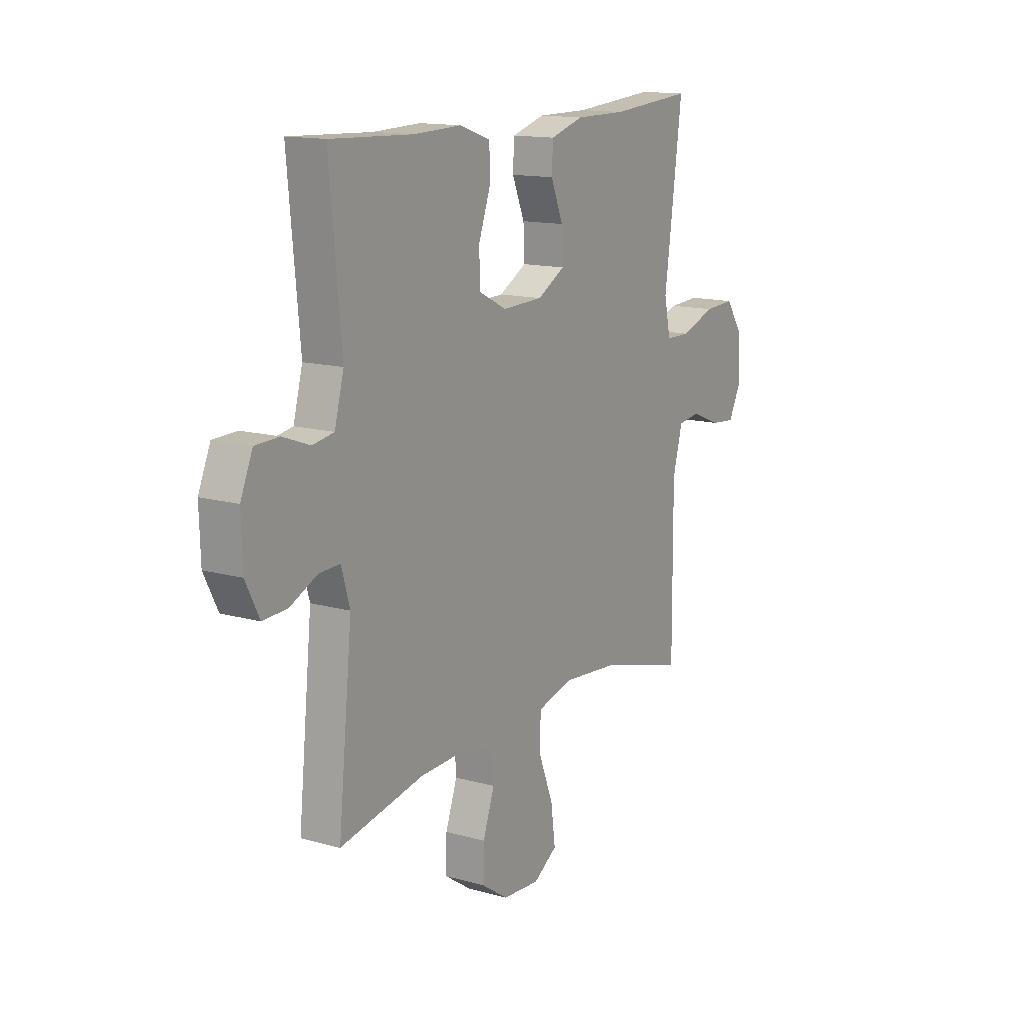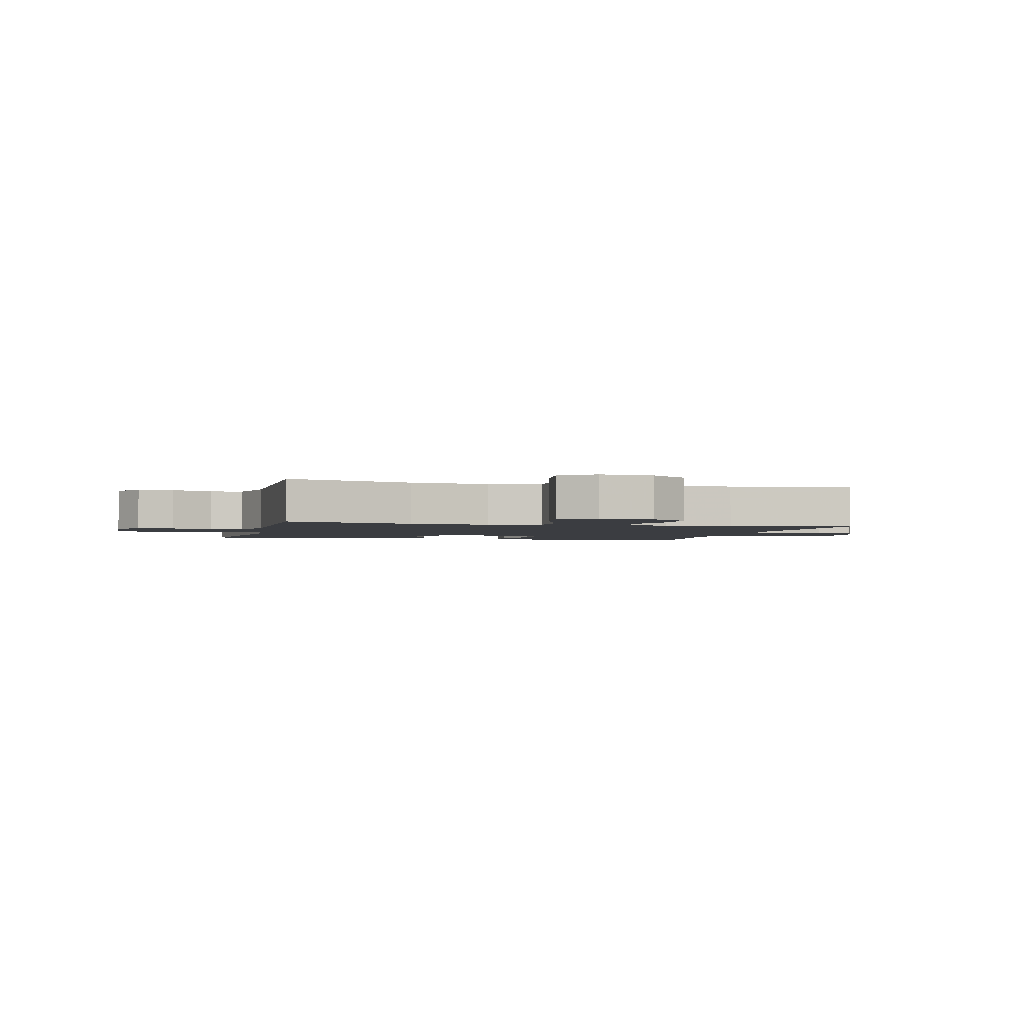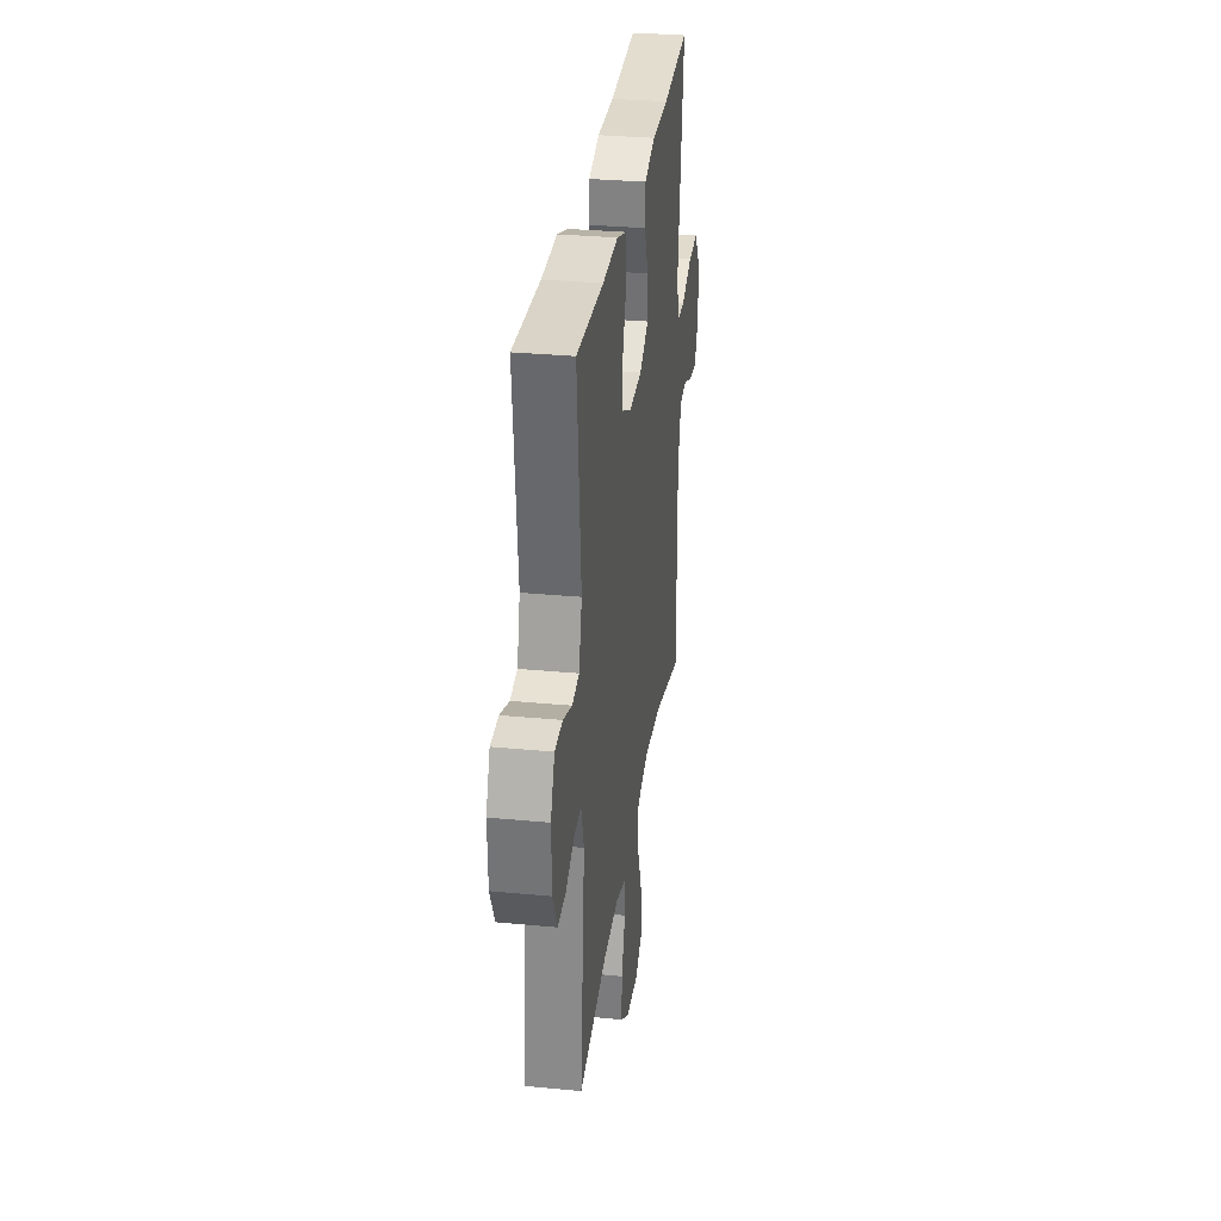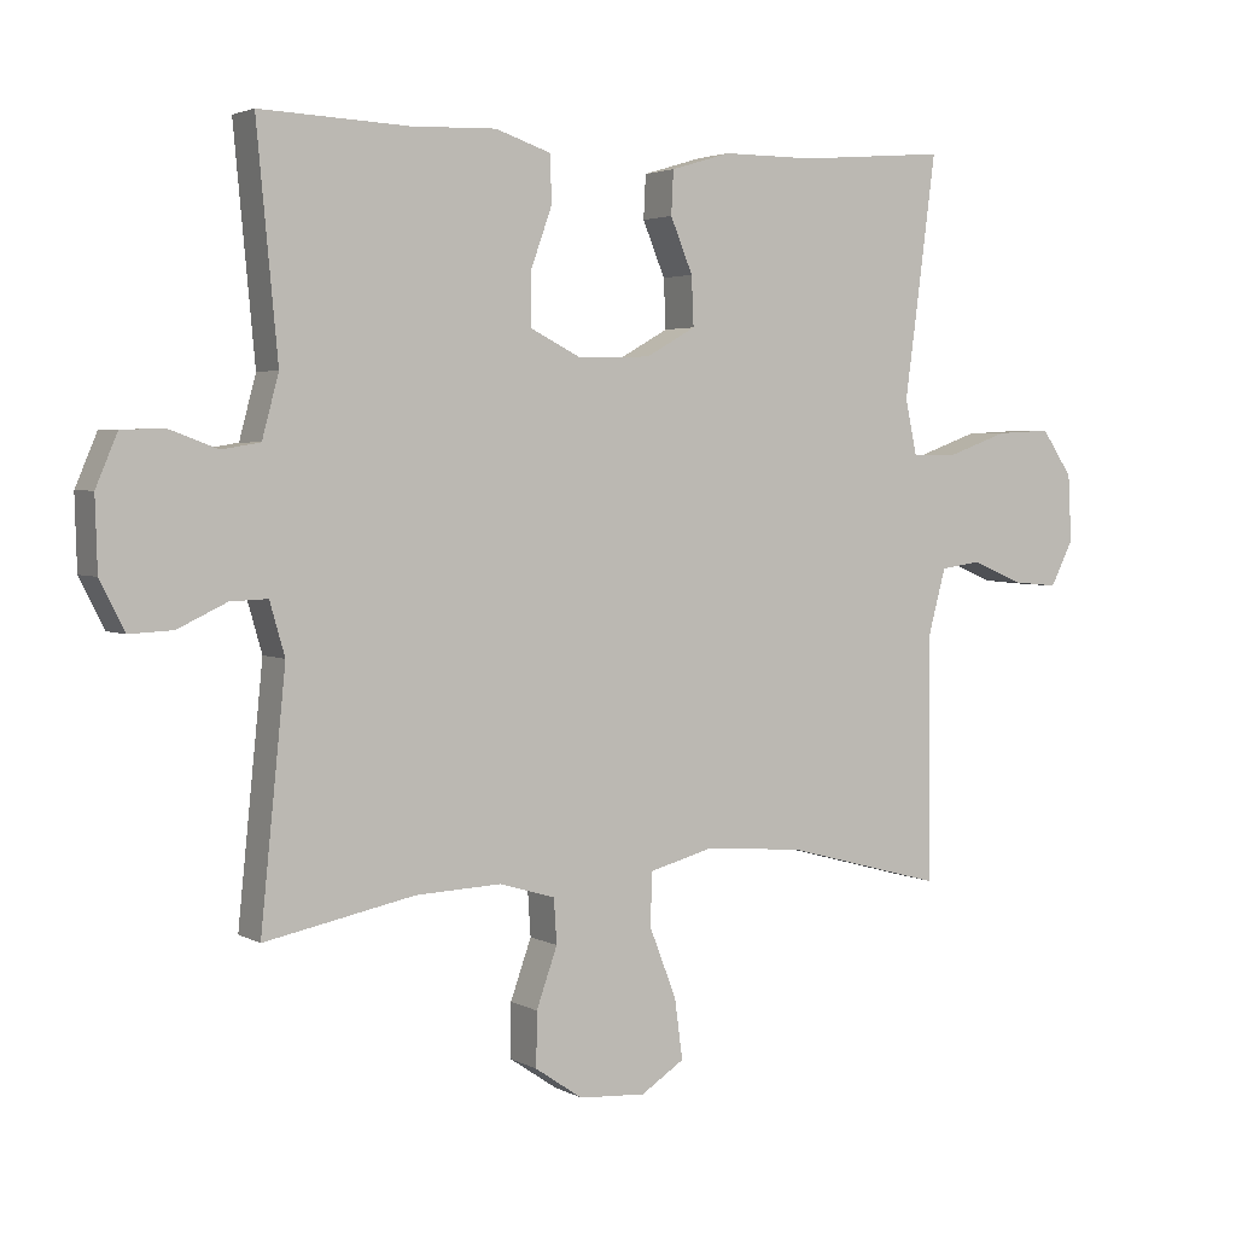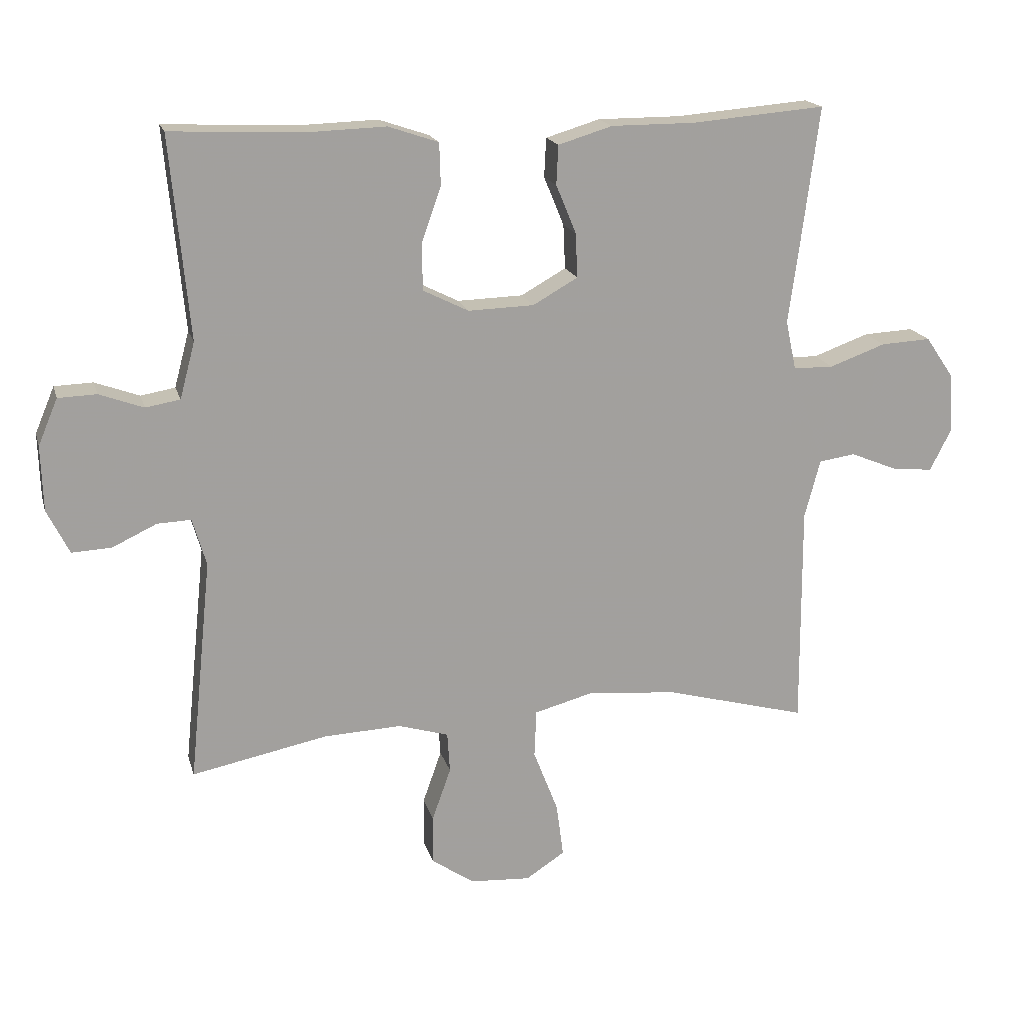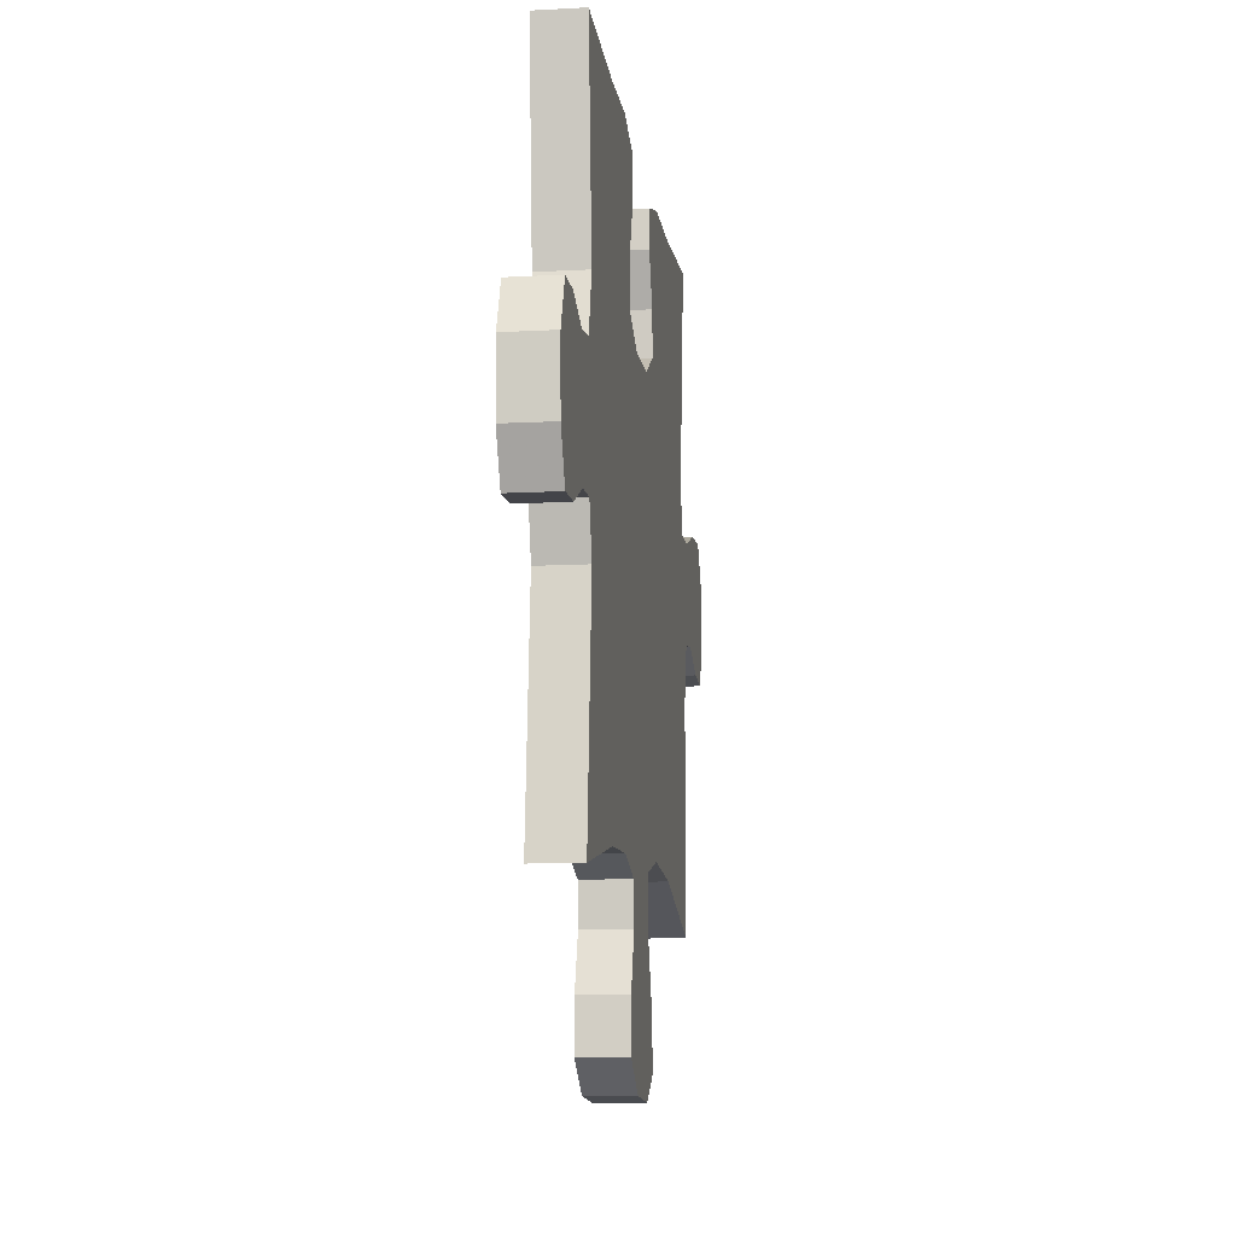
<metadata>
{"format":"obj","ext":"obj","renderer":"f3d","projection":"perspective","resolution":1024,"background":"white","views":[{"elev":14.1,"azim":-58.2,"up":"+Z"},{"elev":-2.3,"azim":165.6,"up":"+Y"},{"elev":31.0,"azim":-82.2,"up":"+Z"},{"elev":3.2,"azim":-30.3,"up":"+Z"},{"elev":17.9,"azim":-14.3,"up":"+Z"},{"elev":-11.2,"azim":-82.4,"up":"+Z"}]}
</metadata>
<code>
v 0.5 0.07 0.5
v 0.472 0.07 0.284
v 0.456 0.07 0.166
v 0.472 0.07 0.09
v 0.534 0.07 0.089
v 0.62 0.07 0.12
v 0.697 0.07 0.124
v 0.74 0.07 0.061
v 0.745 0.07 -0.032
v 0.713 0.07 -0.095
v 0.651 0.07 -0.089
v 0.578 0.07 -0.059
v 0.522 0.07 -0.067
v 0.498 0.07 -0.157
v 0.5 0.07 -0.5
v 0.28 0.07 -0.441
v 0.142 0.07 -0.429
v 0.052 0.07 -0.453
v 0.049 0.07 -0.526
v 0.087 0.07 -0.624
v 0.098 0.07 -0.707
v 0.038 0.07 -0.746
v -0.055 0.07 -0.74
v -0.121 0.07 -0.695
v -0.12 0.07 -0.62
v -0.091 0.07 -0.538
v -0.095 0.07 -0.476
v -0.172 0.07 -0.453
v -0.291 0.07 -0.458
v -0.5 0.07 -0.5
v -0.465 0.07 -0.157
v -0.486 0.07 -0.084
v -0.538 0.07 -0.086
v -0.606 0.07 -0.118
v -0.667 0.07 -0.121
v -0.701 0.07 -0.053
v -0.704 0.07 0.047
v -0.674 0.07 0.118
v -0.615 0.07 0.12
v -0.547 0.07 0.095
v -0.494 0.07 0.104
v -0.471 0.07 0.19
v -0.5 0.07 0.5
v -0.294 0.07 0.491
v -0.176 0.07 0.495
v -0.099 0.07 0.469
v -0.097 0.07 0.404
v -0.127 0.07 0.32
v -0.126 0.07 0.248
v -0.056 0.07 0.213
v 0.045 0.07 0.216
v 0.114 0.07 0.255
v 0.111 0.07 0.323
v 0.08 0.07 0.398
v 0.083 0.07 0.458
v 0.166 0.07 0.483
v 0.294 0.07 0.483
v 0.5 0 0.5
v 0.472 0 0.284
v 0.456 0 0.166
v 0.472 0 0.09
v 0.534 0 0.089
v 0.62 0 0.12
v 0.697 0 0.124
v 0.74 0 0.061
v 0.745 0 -0.032
v 0.713 0 -0.095
v 0.651 0 -0.089
v 0.578 0 -0.059
v 0.522 0 -0.067
v 0.498 0 -0.157
v 0.5 0 -0.5
v 0.28 0 -0.441
v 0.142 0 -0.429
v 0.052 0 -0.453
v 0.049 0 -0.526
v 0.087 0 -0.624
v 0.098 0 -0.707
v 0.038 0 -0.746
v -0.055 0 -0.74
v -0.121 0 -0.695
v -0.12 0 -0.62
v -0.091 0 -0.538
v -0.095 0 -0.476
v -0.172 0 -0.453
v -0.291 0 -0.458
v -0.5 0 -0.5
v -0.465 0 -0.157
v -0.486 0 -0.084
v -0.538 0 -0.086
v -0.606 0 -0.118
v -0.667 0 -0.121
v -0.701 0 -0.053
v -0.704 0 0.047
v -0.674 0 0.118
v -0.615 0 0.12
v -0.547 0 0.095
v -0.494 0 0.104
v -0.471 0 0.19
v -0.5 0 0.5
v -0.294 0 0.491
v -0.176 0 0.495
v -0.099 0 0.469
v -0.097 0 0.404
v -0.127 0 0.32
v -0.126 0 0.248
v -0.056 0 0.213
v 0.045 0 0.216
v 0.114 0 0.255
v 0.111 0 0.323
v 0.08 0 0.398
v 0.083 0 0.458
v 0.166 0 0.483
v 0.294 0 0.483
f 55 56 57
f 54 55 57
f 53 54 57
f 1 2 3
f 57 1 3
f 53 57 3
f 52 53 3
f 51 52 3 4
f 50 51 4
f 46 47 48
f 45 46 48
f 44 45 48
f 44 48 49
f 43 44 49
f 42 43 49
f 41 42 49 50
f 38 39 40
f 37 38 40
f 36 37 40
f 35 36 40
f 34 35 40
f 33 34 40
f 32 33 40 41
f 41 50 4
f 32 41 4
f 31 32 4
f 24 25 26
f 23 24 26
f 22 23 26
f 21 22 26
f 20 21 26
f 19 20 26
f 18 19 26 27
f 17 18 27 28
f 14 15 16
f 13 14 16 17
f 10 11 12
f 9 10 12
f 8 9 12
f 7 8 12
f 6 7 12
f 5 6 12
f 5 12 13
f 4 5 13
f 31 4 13
f 30 31 13
f 29 30 13
f 13 17 28 29
f 114 113 112
f 114 112 111
f 114 111 110
f 60 59 58
f 60 58 114
f 60 114 110
f 60 110 109
f 61 60 109 108
f 61 108 107
f 105 104 103
f 105 103 102
f 105 102 101
f 106 105 101
f 106 101 100
f 106 100 99
f 107 106 99 98
f 97 96 95
f 97 95 94
f 97 94 93
f 97 93 92
f 97 92 91
f 97 91 90
f 98 97 90 89
f 61 107 98
f 61 98 89
f 61 89 88
f 83 82 81
f 83 81 80
f 83 80 79
f 83 79 78
f 83 78 77
f 83 77 76
f 84 83 76 75
f 85 84 75 74
f 73 72 71
f 74 73 71 70
f 69 68 67
f 69 67 66
f 69 66 65
f 69 65 64
f 69 64 63
f 69 63 62
f 70 69 62
f 70 62 61
f 70 61 88
f 70 88 87
f 70 87 86
f 86 85 74 70
f 1 58 59 2
f 2 59 60 3
f 3 60 61 4
f 4 61 62 5
f 5 62 63 6
f 6 63 64 7
f 7 64 65 8
f 8 65 66 9
f 9 66 67 10
f 10 67 68 11
f 11 68 69 12
f 12 69 70 13
f 13 70 71 14
f 14 71 72 15
f 15 72 73 16
f 16 73 74 17
f 17 74 75 18
f 18 75 76 19
f 19 76 77 20
f 20 77 78 21
f 21 78 79 22
f 22 79 80 23
f 23 80 81 24
f 24 81 82 25
f 25 82 83 26
f 26 83 84 27
f 27 84 85 28
f 28 85 86 29
f 29 86 87 30
f 30 87 88 31
f 31 88 89 32
f 32 89 90 33
f 33 90 91 34
f 34 91 92 35
f 35 92 93 36
f 36 93 94 37
f 37 94 95 38
f 38 95 96 39
f 39 96 97 40
f 40 97 98 41
f 41 98 99 42
f 42 99 100 43
f 43 100 101 44
f 44 101 102 45
f 45 102 103 46
f 46 103 104 47
f 47 104 105 48
f 48 105 106 49
f 49 106 107 50
f 50 107 108 51
f 51 108 109 52
f 52 109 110 53
f 53 110 111 54
f 54 111 112 55
f 55 112 113 56
f 56 113 114 57
f 57 114 58 1

</code>
